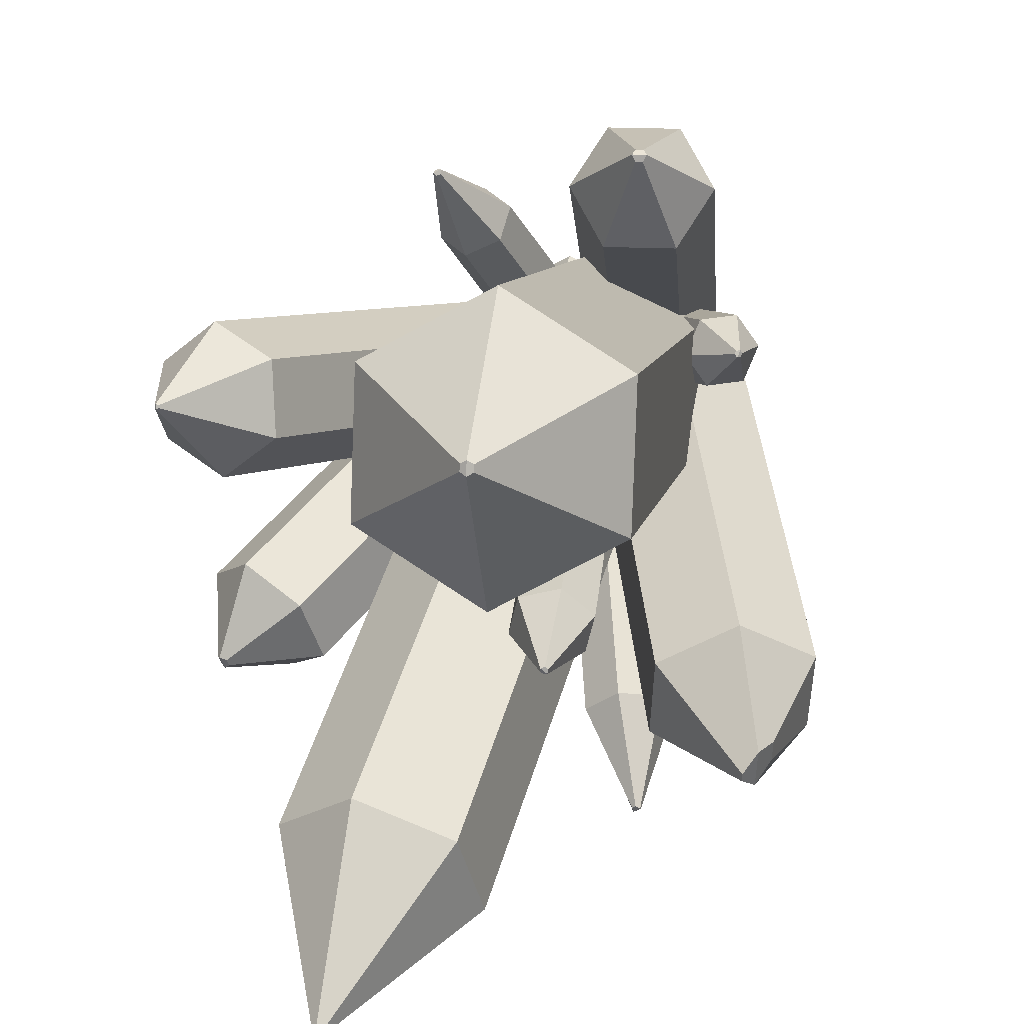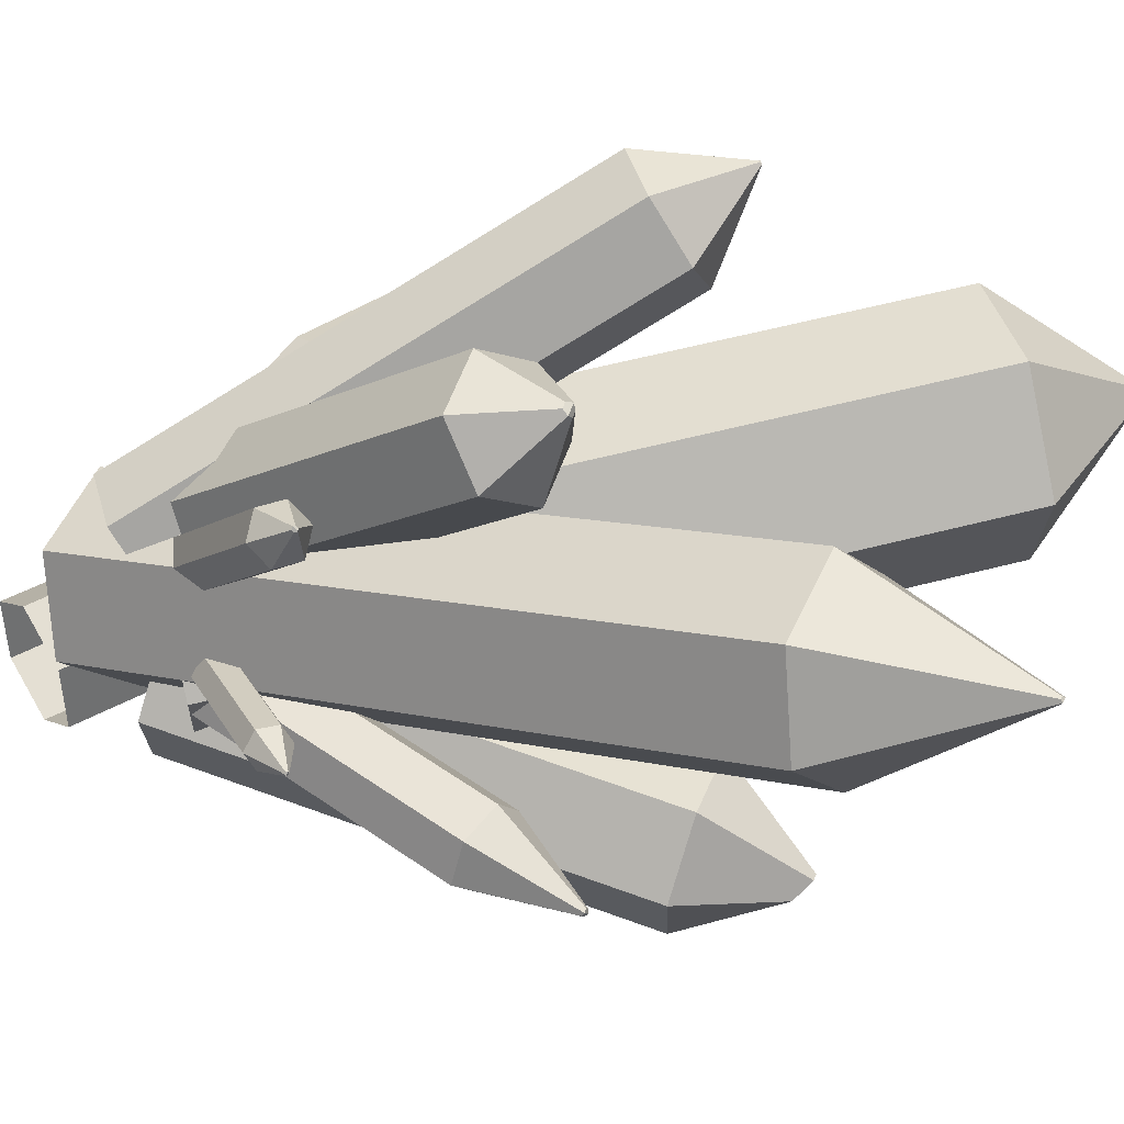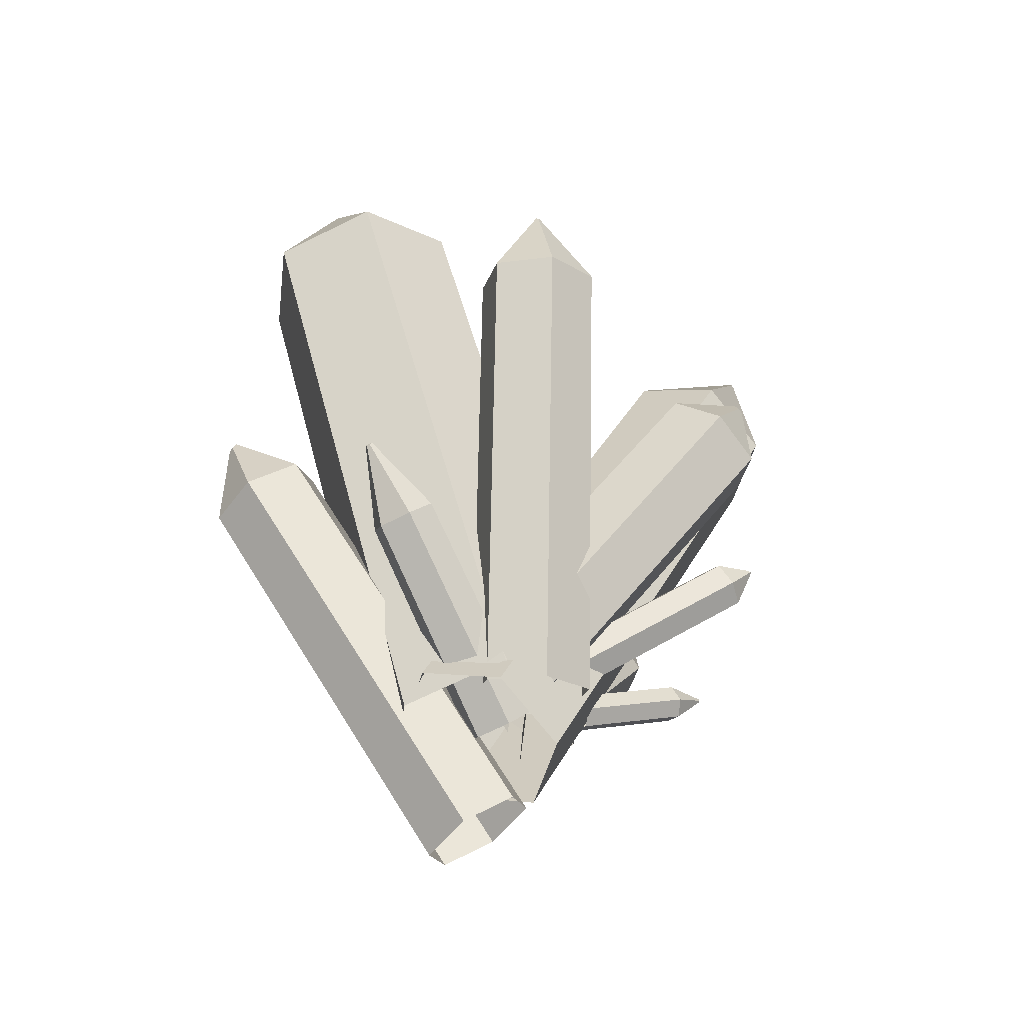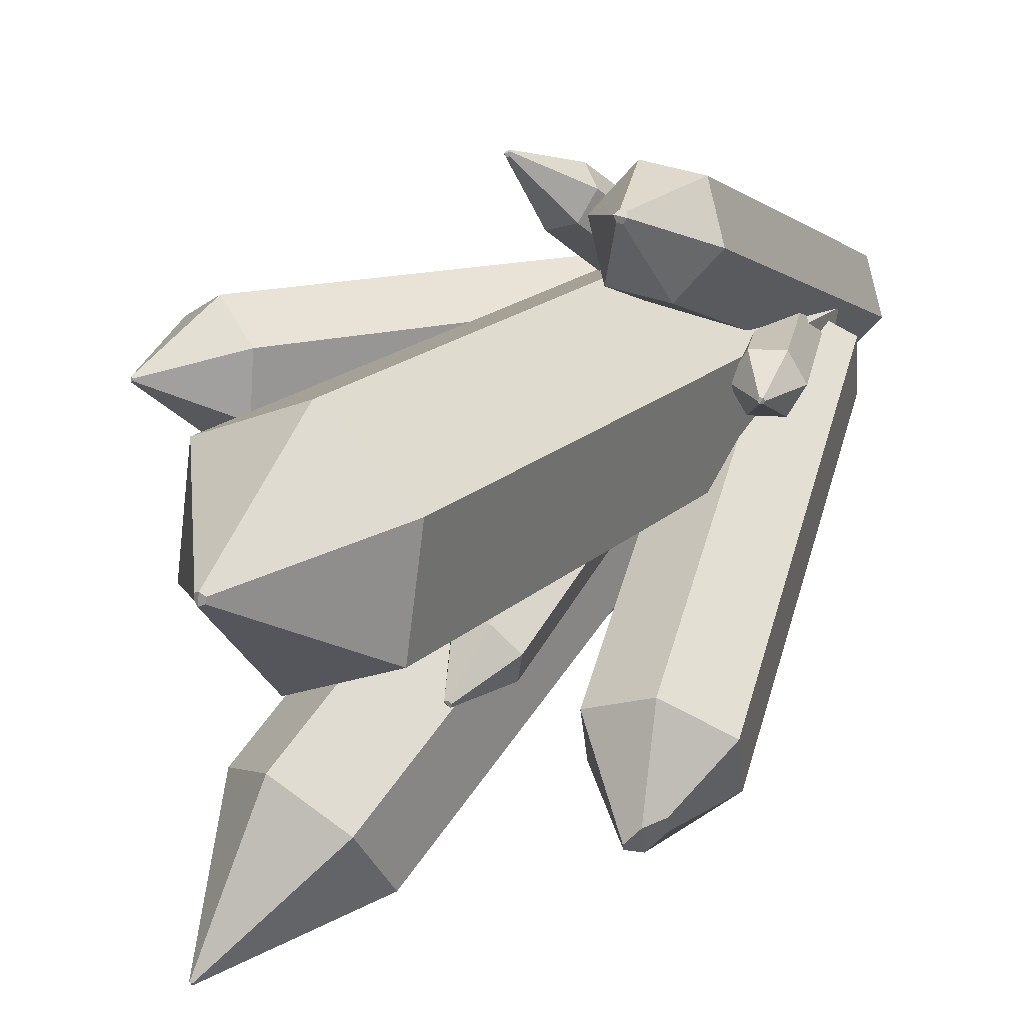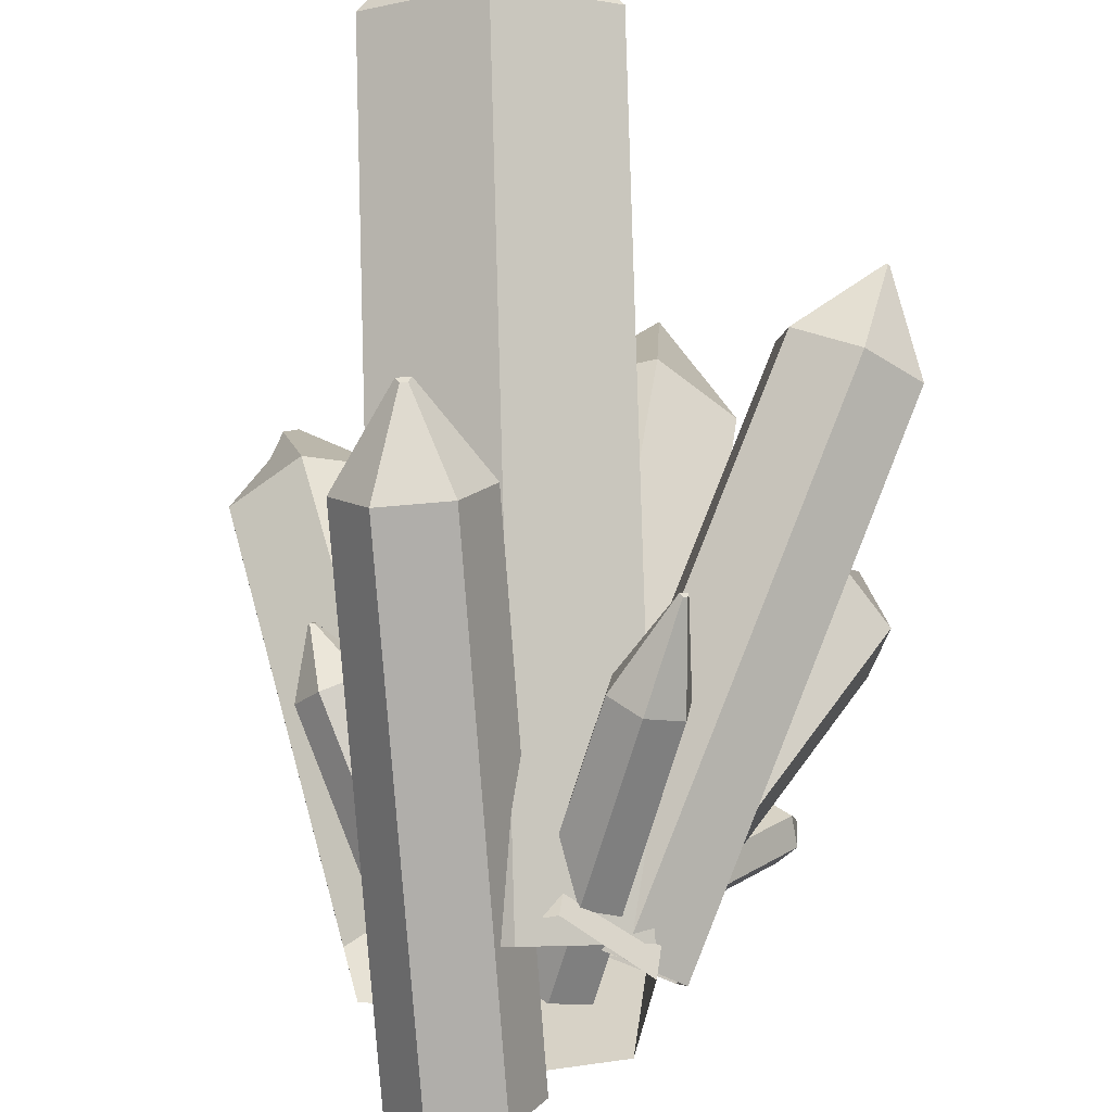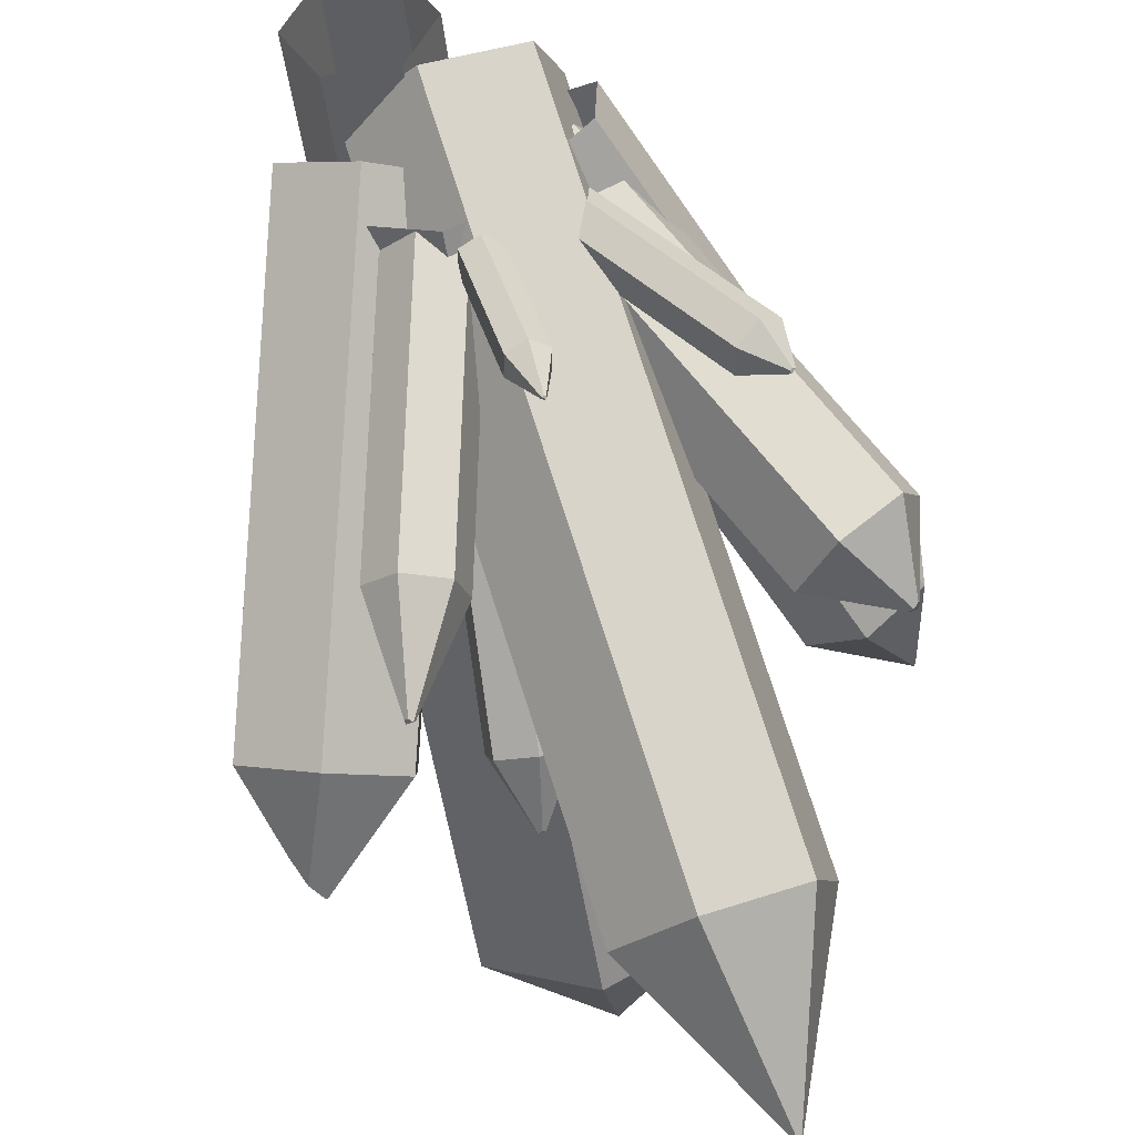
<metadata>
{"format":"obj","ext":"obj","renderer":"f3d","projection":"perspective","resolution":1024,"background":"white","views":[{"elev":21.0,"azim":-166.0,"up":"+Z"},{"elev":-50.8,"azim":101.2,"up":"+Z"},{"elev":-43.4,"azim":53.3,"up":"+Y"},{"elev":33.8,"azim":-143.0,"up":"+Z"},{"elev":68.7,"azim":4.0,"up":"+Z"},{"elev":-72.4,"azim":15.7,"up":"+Z"}]}
</metadata>
<code>
v 0.1267 -0.01869 -0.04078
v 0.03939 -0.01556 -0.08938
v -0.01832 0.5648 0.05172
v 0.06902 0.5616 0.1003
v 0.1291 -0.04209 0.05642
v 0.07135 0.5382 0.1975
v 0.04405 -0.06236 0.105
v -0.01367 0.518 0.2461
v -0.04329 -0.05923 0.05642
v -0.101 0.5211 0.1975
v -0.04562 -0.03583 -0.04078
v -0.1033 0.5445 0.1003
v -0.02142 0.6385 0.1749
v -0.02153 0.6397 0.1702
v -0.02992 0.6388 0.1702
v -0.02981 0.6377 0.1749
v -0.02595 0.6415 0.1683
v -0.02573 0.6392 0.1777
v 0.0504 -0.03558 -0.02144
v 0.000101 -0.06473 -0.05269
v -0.1201 0.2734 -0.1747
v -0.06979 0.3025 -0.1435
v 0.04328 -0.01556 0.04105
v -0.07691 0.3226 -0.08097
v -0.01413 -0.02469 0.07229
v -0.1343 0.3134 -0.04972
v -0.06444 -0.05385 0.04105
v -0.1846 0.2843 -0.08097
v -0.05732 -0.07387 -0.02144
v -0.1775 0.2642 -0.1435
v -0.1485 0.3704 -0.1358
v -0.1478 0.3684 -0.1421
v -0.1631 0.3351 -0.1396
v -0.165 0.3404 -0.1231
v -0.1545 0.3522 -0.152
v -0.1579 0.3617 -0.1222
v 0.1305 -0.04196 0.003647
v 0.08489 -0.02972 -0.02021
v 0.2239 0.2205 -0.1574
v 0.2694 0.2082 -0.1335
v 0.1416 -0.02197 0.05135
v 0.2805 0.2282 -0.08581
v 0.1071 0.01026 0.07518
v 0.246 0.2605 -0.06197
v 0.06147 0.02251 0.05132
v 0.2004 0.2727 -0.08583
v 0.05039 0.002515 0.003623
v 0.1893 0.2527 -0.1335
v 0.2627 0.2809 -0.1301
v 0.2615 0.2789 -0.1349
v 0.2535 0.2834 -0.1349
v 0.2546 0.2854 -0.1301
v 0.2578 0.2817 -0.1381
v 0.26 0.2857 -0.1286
v 0.1453 -0.04689 -0.02448
v 0.09786 -0.02712 -0.04225
v 0.2255 0.3568 0.04327
v 0.2729 0.337 0.06105
v 0.1512 -0.06056 0.02786
v 0.2788 0.3233 0.1134
v 0.1096 -0.05445 0.06241
v 0.2372 0.3294 0.1479
v 0.06218 -0.03468 0.04464
v 0.1898 0.3492 0.1302
v 0.05628 -0.02102 -0.007695
v 0.1839 0.3629 0.07783
v 0.2545 0.4068 0.1106
v 0.2543 0.4073 0.1087
v 0.2511 0.4083 0.1093
v 0.2513 0.4078 0.1112
v 0.2528 0.4089 0.1083
v 0.2533 0.4079 0.1121
v 0.1206 -0.101 -0.005979
v 0.04843 -0.1099 -0.03475
v 0.08705 0.3805 -0.2854
v 0.1592 0.3895 -0.2566
v 0.131 -0.06642 0.06337
v 0.1696 0.424 -0.1872
v 0.06924 -0.04085 0.104
v 0.1079 0.4496 -0.1467
v -0.002895 -0.04982 0.07519
v 0.03573 0.4406 -0.1754
v -0.0133 -0.08437 0.005834
v 0.02532 0.4061 -0.2448
v 0.1096 0.5413 -0.2795
v 0.1093 0.5403 -0.2816
v 0.1052 0.5408 -0.2813
v 0.1055 0.5418 -0.2792
v 0.1071 0.541 -0.283
v 0.1078 0.5431 -0.2788
v 0.02371 0.1688 -0.04551
v -0.006828 0.1668 -0.03645
v -0.02865 0.3312 -0.07319
v 0.001883 0.3333 -0.08225
v 0.04619 0.1766 -0.02422
v 0.02436 0.341 -0.06096
v 0.03813 0.1823 0.006128
v 0.01631 0.3467 -0.03061
v 0.007595 0.1803 0.01519
v -0.01423 0.3447 -0.02155
v -0.01488 0.1725 -0.006106
v -0.03671 0.337 -0.04284
v -0.009993 0.391 -0.06438
v -0.01224 0.3902 -0.0665
v -0.0161 0.3906 -0.06256
v -0.01385 0.3913 -0.06043
v -0.01544 0.3911 -0.06585
v -0.01095 0.3927 -0.06159
v 0.01293 -0.02198 0.04074
v -0.003819 -0.02379 0.01743
v -0.07189 0.1133 0.05568
v -0.05514 0.1151 0.07899
v 0.004148 -0.0333 0.06567
v -0.06392 0.1038 0.1039
v -0.02138 -0.04643 0.0673
v -0.08945 0.09063 0.1056
v -0.03813 -0.04825 0.044
v -0.1062 0.08882 0.08225
v -0.02935 -0.03692 0.01906
v -0.09742 0.1001 0.05731
v -0.0978 0.14 0.09352
v -0.09692 0.1411 0.09102
v -0.1011 0.1396 0.08885
v -0.102 0.1385 0.09135
v -0.09904 0.1418 0.08894
v -0.1008 0.1396 0.09393
v 0.09303 -0.07569 0.02588
v 0.09623 -0.05382 0.003613
v 0.141 0.08623 0.1489
v 0.138 0.06572 0.1697
v 0.0651 -0.08036 0.03939
v 0.1119 0.06136 0.1823
v 0.04036 -0.06315 0.03063
v 0.08878 0.07751 0.1742
v 0.04356 -0.04128 0.008366
v 0.09175 0.09788 0.1533
v 0.0715 -0.03661 -0.005143
v 0.1179 0.1022 0.1407
v 0.1307 0.1282 0.2137
v 0.1335 0.1287 0.2124
v 0.1313 0.1326 0.2093
v 0.1285 0.1321 0.2106
v 0.1341 0.1318 0.2111
v 0.1285 0.1309 0.2138
v 0.04741 -0.1605 0.04087
v 0.0689 -0.1317 0.003708
v 0.01745 0.1902 0.223
v -0.004044 0.1614 0.2601
v -0.003628 -0.1687 0.04092
v -0.05508 0.1532 0.2602
v -0.03316 -0.1482 0.003803
v -0.08461 0.1737 0.2231
v -0.01166 -0.1194 -0.03336
v -0.06311 0.2025 0.1859
v 0.03937 -0.1111 -0.03341
v -0.01208 0.2107 0.1859
v -0.0443 0.2327 0.2633
v -0.0392 0.2335 0.2633
v -0.04 0.2385 0.2559
v -0.04511 0.2376 0.2559
v -0.03736 0.2383 0.2609
v -0.04756 0.2367 0.2609
v 0.05672 0.01869 -0.0482
v 0.05308 -0.003744 -0.07397
v -0.001017 0.1637 -0.2123
v 0.002615 0.1862 -0.1865
v 0.02983 0.02644 -0.02824
v -0.02427 0.1939 -0.1665
v -0.000692 0.01176 -0.03407
v -0.05479 0.1792 -0.1724
v -0.004325 -0.01068 -0.05985
v -0.05842 0.1568 -0.1981
v 0.02256 -0.01843 -0.0798
v -0.03154 0.149 -0.2181
v -0.04709 0.2342 -0.2397
v -0.0444 0.2334 -0.2417
v -0.04782 0.2297 -0.2449
v -0.05051 0.2305 -0.2429
v -0.04514 0.2324 -0.2452
v -0.05052 0.2339 -0.2413
v 0.1239 0.01169 -0.01506
v 0.1292 -0.007351 -0.02584
v 0.2254 0.08164 -0.1358
v 0.2201 0.1007 -0.125
v 0.1057 0.02349 -0.02134
v 0.202 0.1125 -0.1313
v 0.09295 0.01625 -0.03839
v 0.1892 0.1052 -0.1483
v 0.09827 -0.002788 -0.04916
v 0.1945 0.0862 -0.1591
v 0.1164 -0.01459 -0.04289
v 0.2126 0.0744 -0.1528
v 0.2228 0.1102 -0.1593
v 0.2246 0.109 -0.1587
v 0.2239 0.1064 -0.1615
v 0.2221 0.1075 -0.1621
v 0.2257 0.1076 -0.1604
v 0.2221 0.11 -0.1617
v 0.05221 0.0227 -0.07535
v 0.06844 0.0179 -0.07477
v 0.08627 0.06566 -0.1766
v 0.07004 0.07046 -0.1772
v 0.04059 0.01245 -0.08218
v 0.05842 0.06021 -0.184
v 0.04519 -0.002601 -0.08843
v 0.06302 0.04516 -0.1903
v 0.06142 -0.0074 -0.08785
v 0.07925 0.04036 -0.1897
v 0.07304 0.002851 -0.08102
v 0.09087 0.05061 -0.1829
v 0.07869 0.07108 -0.2159
v 0.07985 0.07211 -0.2152
v 0.08194 0.07012 -0.2158
v 0.08078 0.0691 -0.2165
v 0.0816 0.07195 -0.2159
v 0.07927 0.0699 -0.2172
g Cylinder_Cylinder
f 1 2 3
f 3 4 1
f 5 1 4
f 4 6 5
f 7 5 6
f 6 8 7
f 9 7 8
f 8 10 9
f 11 9 10
f 10 12 11
f 2 11 12
f 12 3 2
f 13 6 4
f 4 14 13
f 15 12 10
f 10 16 15
f 14 4 3
f 3 17 14
f 18 8 6
f 6 13 18
f 17 3 12
f 12 15 17
f 16 10 8
f 8 18 16
f 13 14 17
f 17 18 13
f 15 16 18
f 18 17 15
f 19 20 21
f 21 22 19
f 23 19 22
f 22 24 23
f 25 23 24
f 24 26 25
f 27 25 26
f 26 28 27
f 29 27 28
f 28 30 29
f 20 29 30
f 30 21 20
f 31 24 22
f 22 32 31
f 33 30 28
f 28 34 33
f 32 22 21
f 21 35 32
f 36 26 24
f 24 31 36
f 35 21 30
f 30 33 35
f 34 28 26
f 26 36 34
f 31 32 35
f 35 36 31
f 33 34 36
f 36 35 33
f 37 38 39
f 39 40 37
f 41 37 40
f 40 42 41
f 43 41 42
f 42 44 43
f 45 43 44
f 44 46 45
f 47 45 46
f 46 48 47
f 38 47 48
f 48 39 38
f 49 42 40
f 40 50 49
f 51 48 46
f 46 52 51
f 50 40 39
f 39 53 50
f 54 44 42
f 42 49 54
f 53 39 48
f 48 51 53
f 52 46 44
f 44 54 52
f 49 50 53
f 53 54 49
f 51 52 54
f 54 53 51
f 55 56 57
f 57 58 55
f 59 55 58
f 58 60 59
f 61 59 60
f 60 62 61
f 63 61 62
f 62 64 63
f 65 63 64
f 64 66 65
f 56 65 66
f 66 57 56
f 67 60 58
f 58 68 67
f 69 66 64
f 64 70 69
f 68 58 57
f 57 71 68
f 72 62 60
f 60 67 72
f 71 57 66
f 66 69 71
f 70 64 62
f 62 72 70
f 67 68 71
f 71 72 67
f 69 70 72
f 72 71 69
f 73 74 75
f 75 76 73
f 77 73 76
f 76 78 77
f 79 77 78
f 78 80 79
f 81 79 80
f 80 82 81
f 83 81 82
f 82 84 83
f 74 83 84
f 84 75 74
f 85 78 76
f 76 86 85
f 87 84 82
f 82 88 87
f 86 76 75
f 75 89 86
f 90 80 78
f 78 85 90
f 89 75 84
f 84 87 89
f 88 82 80
f 80 90 88
f 85 86 89
f 89 90 85
f 87 88 90
f 90 89 87
f 91 92 93
f 93 94 91
f 95 91 94
f 94 96 95
f 97 95 96
f 96 98 97
f 99 97 98
f 98 100 99
f 101 99 100
f 100 102 101
f 92 101 102
f 102 93 92
f 103 96 94
f 94 104 103
f 105 102 100
f 100 106 105
f 104 94 93
f 93 107 104
f 108 98 96
f 96 103 108
f 107 93 102
f 102 105 107
f 106 100 98
f 98 108 106
f 103 104 107
f 107 108 103
f 105 106 108
f 108 107 105
f 109 110 111
f 111 112 109
f 113 109 112
f 112 114 113
f 115 113 114
f 114 116 115
f 117 115 116
f 116 118 117
f 119 117 118
f 118 120 119
f 110 119 120
f 120 111 110
f 121 114 112
f 112 122 121
f 123 120 118
f 118 124 123
f 122 112 111
f 111 125 122
f 126 116 114
f 114 121 126
f 125 111 120
f 120 123 125
f 124 118 116
f 116 126 124
f 121 122 125
f 125 126 121
f 123 124 126
f 126 125 123
f 127 128 129
f 129 130 127
f 131 127 130
f 130 132 131
f 133 131 132
f 132 134 133
f 135 133 134
f 134 136 135
f 137 135 136
f 136 138 137
f 128 137 138
f 138 129 128
f 139 132 130
f 130 140 139
f 141 138 136
f 136 142 141
f 140 130 129
f 129 143 140
f 144 134 132
f 132 139 144
f 143 129 138
f 138 141 143
f 142 136 134
f 134 144 142
f 139 140 143
f 143 144 139
f 141 142 144
f 144 143 141
f 145 146 147
f 147 148 145
f 149 145 148
f 148 150 149
f 151 149 150
f 150 152 151
f 153 151 152
f 152 154 153
f 155 153 154
f 154 156 155
f 146 155 156
f 156 147 146
f 157 150 148
f 148 158 157
f 159 156 154
f 154 160 159
f 158 148 147
f 147 161 158
f 162 152 150
f 150 157 162
f 161 147 156
f 156 159 161
f 160 154 152
f 152 162 160
f 157 158 161
f 161 162 157
f 159 160 162
f 162 161 159
f 163 164 165
f 165 166 163
f 167 163 166
f 166 168 167
f 169 167 168
f 168 170 169
f 171 169 170
f 170 172 171
f 173 171 172
f 172 174 173
f 164 173 174
f 174 165 164
f 175 168 166
f 166 176 175
f 177 174 172
f 172 178 177
f 176 166 165
f 165 179 176
f 180 170 168
f 168 175 180
f 179 165 174
f 174 177 179
f 178 172 170
f 170 180 178
f 175 176 179
f 179 180 175
f 177 178 180
f 180 179 177
f 181 182 183
f 183 184 181
f 185 181 184
f 184 186 185
f 187 185 186
f 186 188 187
f 189 187 188
f 188 190 189
f 191 189 190
f 190 192 191
f 182 191 192
f 192 183 182
f 193 186 184
f 184 194 193
f 195 192 190
f 190 196 195
f 194 184 183
f 183 197 194
f 198 188 186
f 186 193 198
f 197 183 192
f 192 195 197
f 196 190 188
f 188 198 196
f 193 194 197
f 197 198 193
f 195 196 198
f 198 197 195
f 199 200 201
f 201 202 199
f 203 199 202
f 202 204 203
f 205 203 204
f 204 206 205
f 207 205 206
f 206 208 207
f 209 207 208
f 208 210 209
f 200 209 210
f 210 201 200
f 211 204 202
f 202 212 211
f 213 210 208
f 208 214 213
f 212 202 201
f 201 215 212
f 216 206 204
f 204 211 216
f 215 201 210
f 210 213 215
f 214 208 206
f 206 216 214
f 211 212 215
f 215 216 211
f 213 214 216
f 216 215 213

</code>
